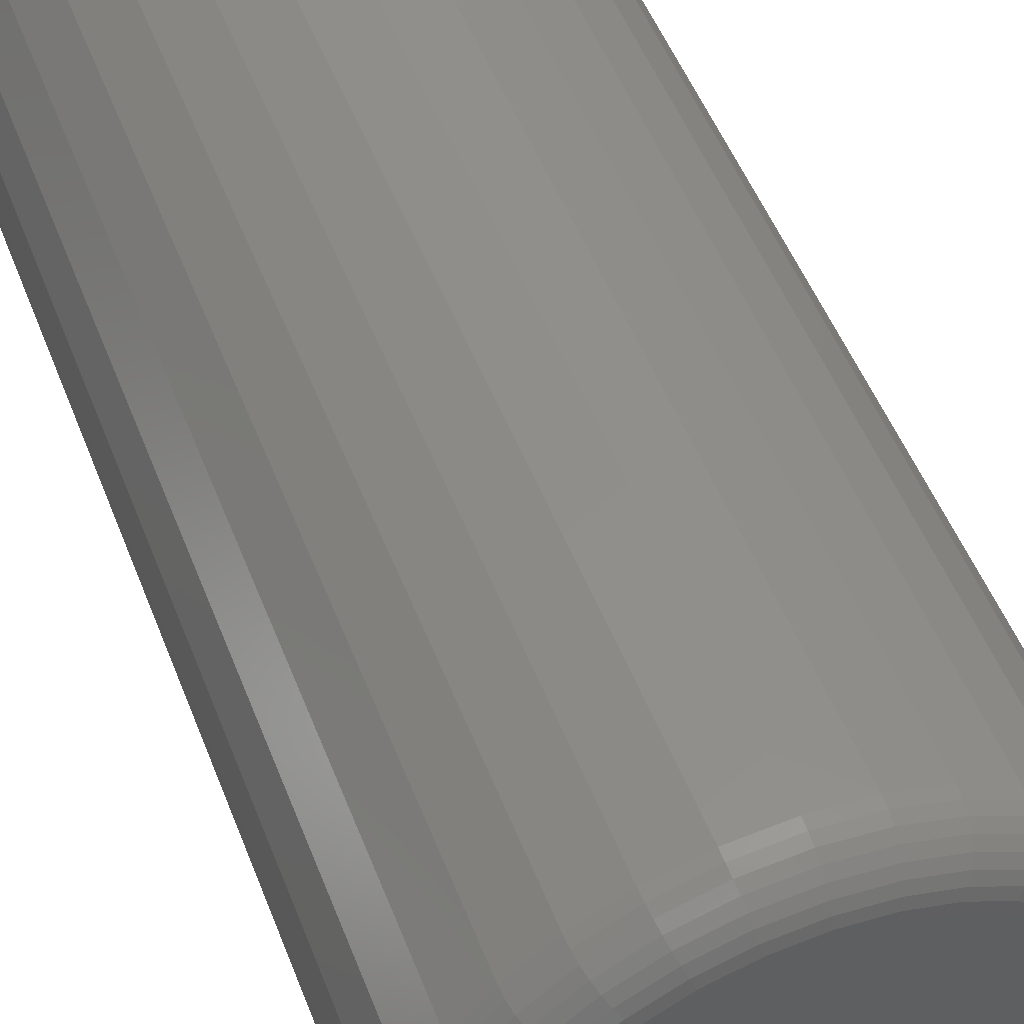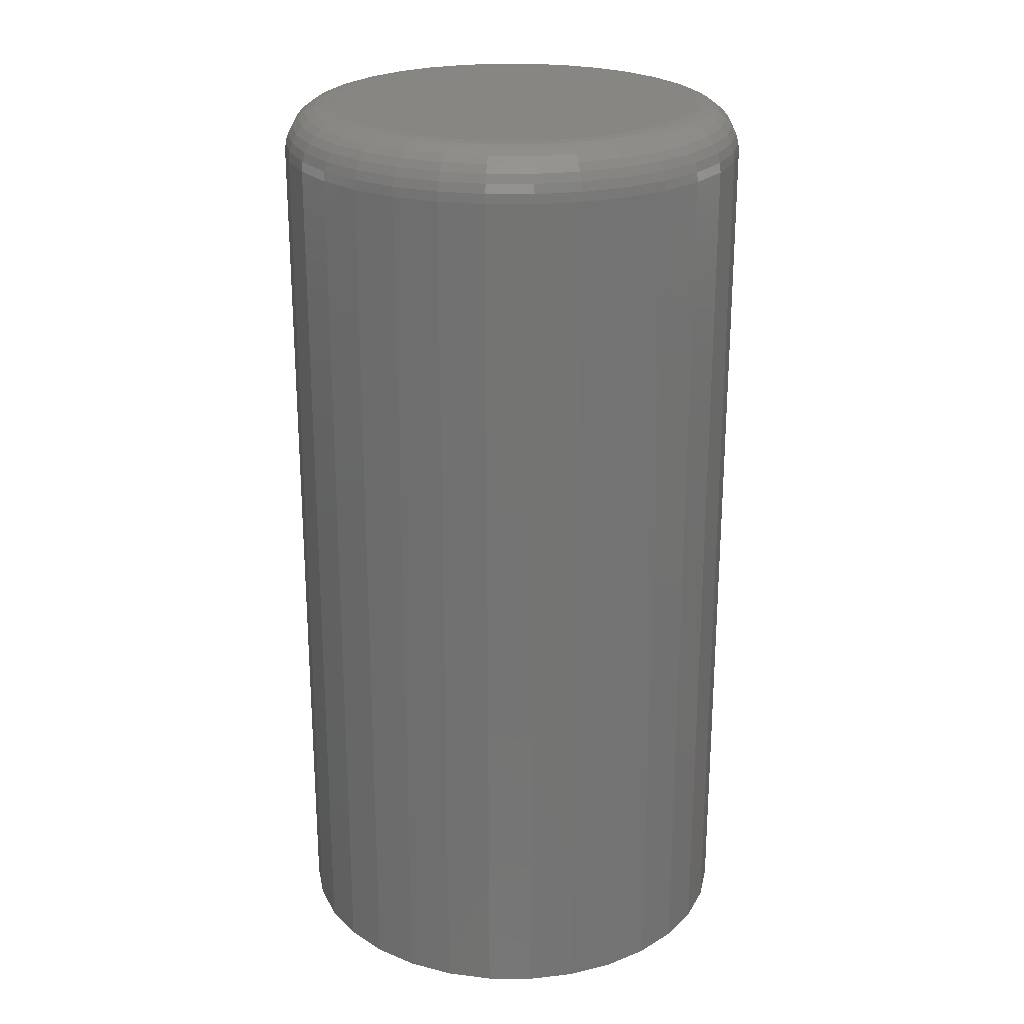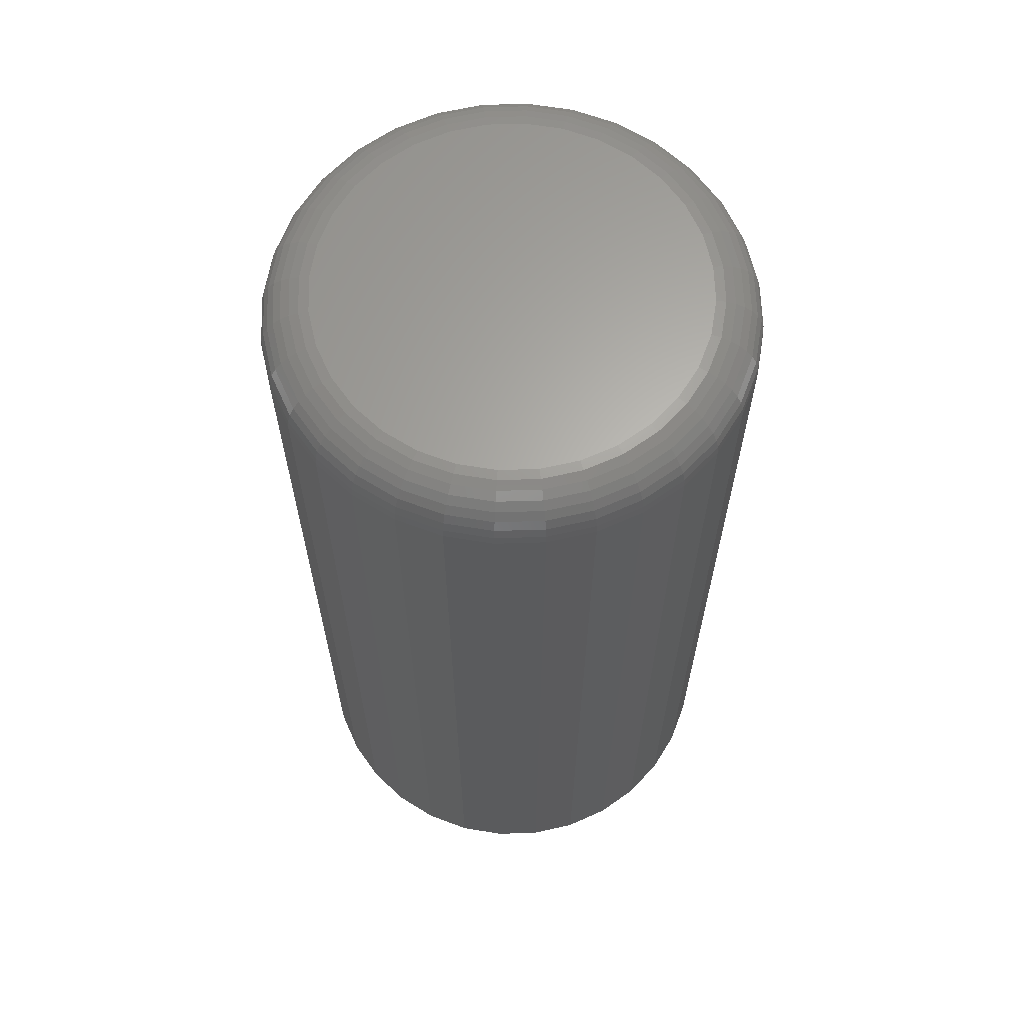
<metadata>
{"format":"stl","ext":"stl","renderer":"f3d","projection":"perspective","resolution":1024,"background":"white","views":[{"elev":51.1,"azim":-20.8,"up":"+Y"},{"elev":23.8,"azim":141.1,"up":"+Z"},{"elev":64.0,"azim":37.6,"up":"+Z"}]}
</metadata>
<code>
# stl→obj: 320 verts, 636 faces
v 0.3496 0.4317 0.75
v 0.4083 0.4317 0.75
v 0.3789 0.4346 0.75
v 0.3214 0.4232 0.75
v 0.4365 0.4232 0.75
v 0.4365 0.1452 0.75
v 0.3496 0.1367 0.75
v 0.4083 0.1367 0.75
v 0.3789 0.1338 0.75
v 0.4625 0.4093 0.75
v 0.2954 0.4093 0.75
v 0.4853 0.3906 0.75
v 0.2726 0.3906 0.75
v 0.504 0.3678 0.75
v 0.2539 0.3678 0.75
v 0.5179 0.3418 0.75
v 0.24 0.3418 0.75
v 0.5265 0.3136 0.75
v 0.2314 0.3136 0.75
v 0.5294 0.2842 0.75
v 0.2285 0.2842 0.75
v 0.5265 0.2549 0.75
v 0.2314 0.2549 0.75
v 0.5179 0.2267 0.75
v 0.24 0.2267 0.75
v 0.504 0.2006 0.75
v 0.2539 0.2006 0.75
v 0.4853 0.1779 0.75
v 0.2726 0.1779 0.75
v 0.4625 0.1591 0.75
v 0.2954 0.1591 0.75
v 0.3214 0.1452 0.75
v 0.5684 0.2842 0
v 0.5684 0.2842 0.7109
v 0.5648 0.2472 0
v 0.5648 0.2472 0.7109
v 0.554 0.2117 0
v 0.554 0.2117 0.7109
v 0.5365 0.1789 0
v 0.5365 0.1789 0.7109
v 0.5129 0.1502 0
v 0.5129 0.1502 0.7109
v 0.4842 0.1267 0
v 0.4842 0.1267 0.7109
v 0.4515 0.1092 0
v 0.4515 0.1092 0.7109
v 0.4159 0.09838 0
v 0.4159 0.09838 0.7109
v 0.3789 0.09474 0
v 0.3789 0.09474 0.7109
v 0.342 0.09838 0
v 0.342 0.09838 0.7109
v 0.3064 0.1092 0
v 0.3064 0.1092 0.7109
v 0.2737 0.1267 0
v 0.2737 0.1267 0.7109
v 0.245 0.1502 0
v 0.245 0.1502 0.7109
v 0.2214 0.1789 0
v 0.2214 0.1789 0.7109
v 0.2039 0.2117 0
v 0.2039 0.2117 0.7109
v 0.1931 0.2472 0
v 0.1931 0.2472 0.7109
v 0.1895 0.2842 0
v 0.1895 0.2842 0.7109
v 0.1931 0.3212 0
v 0.1931 0.3212 0.7109
v 0.2039 0.3567 0
v 0.2039 0.3567 0.7109
v 0.2214 0.3895 0
v 0.2214 0.3895 0.7109
v 0.245 0.4182 0
v 0.245 0.4182 0.7109
v 0.2737 0.4418 0
v 0.2737 0.4418 0.7109
v 0.3064 0.4593 0
v 0.3064 0.4593 0.7109
v 0.342 0.47 0
v 0.342 0.47 0.7109
v 0.3789 0.4737 0
v 0.3789 0.4737 0.7109
v 0.4159 0.47 0
v 0.4159 0.47 0.7109
v 0.4515 0.4593 0
v 0.4515 0.4593 0.7109
v 0.4842 0.4418 0
v 0.4842 0.4418 0.7109
v 0.5129 0.4182 0
v 0.5129 0.4182 0.7109
v 0.5365 0.3895 0
v 0.5365 0.3895 0.7109
v 0.554 0.3567 0
v 0.554 0.3567 0.7109
v 0.5648 0.3212 0
v 0.5648 0.3212 0.7109
v 0.2209 0.2842 0.7492
v 0.224 0.315 0.7492
v 0.2136 0.2842 0.747
v 0.2168 0.3165 0.747
v 0.2068 0.2842 0.7434
v 0.2101 0.3178 0.7434
v 0.2009 0.2842 0.7386
v 0.2043 0.3189 0.7386
v 0.1961 0.2842 0.7326
v 0.1996 0.3199 0.7326
v 0.1924 0.2842 0.7259
v 0.196 0.3206 0.7259
v 0.1902 0.2842 0.7186
v 0.1939 0.321 0.7186
v 0.5339 0.315 0.7492
v 0.537 0.2842 0.7492
v 0.5411 0.3165 0.747
v 0.5443 0.2842 0.747
v 0.5478 0.3178 0.7434
v 0.5511 0.2842 0.7434
v 0.5536 0.3189 0.7386
v 0.557 0.2842 0.7386
v 0.5583 0.3199 0.7326
v 0.5618 0.2842 0.7326
v 0.5619 0.3206 0.7259
v 0.5654 0.2842 0.7259
v 0.564 0.321 0.7186
v 0.5677 0.2842 0.7186
v 0.5249 0.3447 0.7492
v 0.5317 0.3475 0.747
v 0.538 0.3501 0.7434
v 0.5434 0.3523 0.7386
v 0.5479 0.3542 0.7326
v 0.5513 0.3556 0.7259
v 0.5533 0.3564 0.7186
v 0.5103 0.372 0.7492
v 0.5164 0.3761 0.747
v 0.5221 0.3798 0.7434
v 0.527 0.3831 0.7386
v 0.531 0.3858 0.7326
v 0.534 0.3878 0.7259
v 0.5359 0.3891 0.7186
v 0.4907 0.396 0.7492
v 0.4959 0.4011 0.747
v 0.5006 0.4059 0.7434
v 0.5048 0.4101 0.7386
v 0.5083 0.4135 0.7326
v 0.5108 0.4161 0.7259
v 0.5124 0.4177 0.7186
v 0.4667 0.4156 0.7492
v 0.4708 0.4217 0.747
v 0.4746 0.4273 0.7434
v 0.4779 0.4322 0.7386
v 0.4806 0.4363 0.7326
v 0.4826 0.4393 0.7259
v 0.4838 0.4411 0.7186
v 0.4394 0.4302 0.7492
v 0.4422 0.437 0.747
v 0.4448 0.4432 0.7434
v 0.4471 0.4487 0.7386
v 0.4489 0.4532 0.7326
v 0.4503 0.4565 0.7259
v 0.4512 0.4586 0.7186
v 0.4098 0.4392 0.7492
v 0.4112 0.4464 0.747
v 0.4125 0.453 0.7434
v 0.4137 0.4588 0.7386
v 0.4146 0.4636 0.7326
v 0.4153 0.4671 0.7259
v 0.4158 0.4693 0.7186
v 0.3789 0.4422 0.7492
v 0.3789 0.4496 0.747
v 0.3789 0.4563 0.7434
v 0.3789 0.4622 0.7386
v 0.3789 0.4671 0.7326
v 0.3789 0.4707 0.7259
v 0.3789 0.4729 0.7186
v 0.3481 0.4392 0.7492
v 0.3467 0.4464 0.747
v 0.3454 0.453 0.7434
v 0.3442 0.4588 0.7386
v 0.3433 0.4636 0.7326
v 0.3426 0.4671 0.7259
v 0.3421 0.4693 0.7186
v 0.3185 0.4302 0.7492
v 0.3157 0.437 0.747
v 0.3131 0.4432 0.7434
v 0.3108 0.4487 0.7386
v 0.309 0.4532 0.7326
v 0.3076 0.4565 0.7259
v 0.3067 0.4586 0.7186
v 0.2911 0.4156 0.7492
v 0.2871 0.4217 0.747
v 0.2833 0.4273 0.7434
v 0.28 0.4322 0.7386
v 0.2773 0.4363 0.7326
v 0.2753 0.4393 0.7259
v 0.2741 0.4411 0.7186
v 0.2672 0.396 0.7492
v 0.262 0.4011 0.747
v 0.2572 0.4059 0.7434
v 0.2531 0.4101 0.7386
v 0.2496 0.4135 0.7326
v 0.2471 0.4161 0.7259
v 0.2455 0.4177 0.7186
v 0.2475 0.372 0.7492
v 0.2415 0.3761 0.747
v 0.2358 0.3798 0.7434
v 0.2309 0.3831 0.7386
v 0.2269 0.3858 0.7326
v 0.2239 0.3878 0.7259
v 0.222 0.3891 0.7186
v 0.2329 0.3447 0.7492
v 0.2262 0.3475 0.747
v 0.2199 0.3501 0.7434
v 0.2145 0.3523 0.7386
v 0.21 0.3542 0.7326
v 0.2066 0.3556 0.7259
v 0.2046 0.3564 0.7186
v 0.5339 0.2534 0.7492
v 0.5411 0.252 0.747
v 0.5478 0.2506 0.7434
v 0.5536 0.2495 0.7386
v 0.5583 0.2485 0.7326
v 0.5619 0.2478 0.7259
v 0.564 0.2474 0.7186
v 0.224 0.2534 0.7492
v 0.2168 0.252 0.747
v 0.2101 0.2506 0.7434
v 0.2043 0.2495 0.7386
v 0.1996 0.2485 0.7326
v 0.196 0.2478 0.7259
v 0.1939 0.2474 0.7186
v 0.2329 0.2237 0.7492
v 0.2262 0.2209 0.747
v 0.2199 0.2183 0.7434
v 0.2145 0.2161 0.7386
v 0.21 0.2142 0.7326
v 0.2066 0.2128 0.7259
v 0.2046 0.212 0.7186
v 0.2475 0.1964 0.7492
v 0.2415 0.1923 0.747
v 0.2358 0.1886 0.7434
v 0.2309 0.1853 0.7386
v 0.2269 0.1826 0.7326
v 0.2239 0.1806 0.7259
v 0.222 0.1794 0.7186
v 0.2672 0.1725 0.7492
v 0.262 0.1673 0.747
v 0.2572 0.1625 0.7434
v 0.2531 0.1583 0.7386
v 0.2496 0.1549 0.7326
v 0.2471 0.1523 0.7259
v 0.2455 0.1508 0.7186
v 0.2911 0.1528 0.7492
v 0.2871 0.1467 0.747
v 0.2833 0.1411 0.7434
v 0.28 0.1362 0.7386
v 0.2773 0.1321 0.7326
v 0.2753 0.1291 0.7259
v 0.2741 0.1273 0.7186
v 0.3185 0.1382 0.7492
v 0.3157 0.1314 0.747
v 0.3131 0.1252 0.7434
v 0.3108 0.1197 0.7386
v 0.309 0.1152 0.7326
v 0.3076 0.1119 0.7259
v 0.3067 0.1099 0.7186
v 0.3481 0.1292 0.7492
v 0.3467 0.122 0.747
v 0.3454 0.1154 0.7434
v 0.3442 0.1096 0.7386
v 0.3433 0.1048 0.7326
v 0.3426 0.1013 0.7259
v 0.3421 0.09911 0.7186
v 0.3789 0.1262 0.7492
v 0.3789 0.1189 0.747
v 0.3789 0.1121 0.7434
v 0.3789 0.1062 0.7386
v 0.3789 0.1013 0.7326
v 0.3789 0.09771 0.7259
v 0.3789 0.09549 0.7186
v 0.4098 0.1292 0.7492
v 0.4112 0.122 0.747
v 0.4125 0.1154 0.7434
v 0.4137 0.1096 0.7386
v 0.4146 0.1048 0.7326
v 0.4153 0.1013 0.7259
v 0.4158 0.09911 0.7186
v 0.4394 0.1382 0.7492
v 0.4422 0.1314 0.747
v 0.4448 0.1252 0.7434
v 0.4471 0.1197 0.7386
v 0.4489 0.1152 0.7326
v 0.4503 0.1119 0.7259
v 0.4512 0.1099 0.7186
v 0.4667 0.1528 0.7492
v 0.4708 0.1467 0.747
v 0.4746 0.1411 0.7434
v 0.4779 0.1362 0.7386
v 0.4806 0.1321 0.7326
v 0.4826 0.1291 0.7259
v 0.4838 0.1273 0.7186
v 0.4907 0.1725 0.7492
v 0.4959 0.1673 0.747
v 0.5006 0.1625 0.7434
v 0.5048 0.1583 0.7386
v 0.5083 0.1549 0.7326
v 0.5108 0.1523 0.7259
v 0.5124 0.1508 0.7186
v 0.5103 0.1964 0.7492
v 0.5164 0.1923 0.747
v 0.5221 0.1886 0.7434
v 0.527 0.1853 0.7386
v 0.531 0.1826 0.7326
v 0.534 0.1806 0.7259
v 0.5359 0.1794 0.7186
v 0.5249 0.2237 0.7492
v 0.5317 0.2209 0.747
v 0.538 0.2183 0.7434
v 0.5434 0.2161 0.7386
v 0.5479 0.2142 0.7326
v 0.5513 0.2128 0.7259
v 0.5533 0.212 0.7186
f 1 2 3
f 2 1 4
f 2 4 5
f 6 7 8
f 8 7 9
f 5 4 10
f 10 4 11
f 10 11 12
f 12 11 13
f 12 13 14
f 14 13 15
f 14 15 16
f 16 15 17
f 16 17 18
f 18 17 19
f 18 19 20
f 20 19 21
f 20 21 22
f 22 21 23
f 22 23 24
f 24 23 25
f 24 25 26
f 26 25 27
f 26 27 28
f 28 27 29
f 28 29 30
f 30 29 31
f 30 31 6
f 6 31 32
f 6 32 7
f 33 34 35
f 35 34 36
f 35 36 37
f 37 36 38
f 37 38 39
f 39 38 40
f 39 40 41
f 41 40 42
f 41 42 43
f 43 42 44
f 43 44 45
f 45 44 46
f 45 46 47
f 47 46 48
f 47 48 49
f 49 48 50
f 49 50 51
f 51 50 52
f 51 52 53
f 53 52 54
f 53 54 55
f 55 54 56
f 55 56 57
f 57 56 58
f 57 58 59
f 59 58 60
f 59 60 61
f 61 60 62
f 61 62 63
f 63 62 64
f 63 64 65
f 65 64 66
f 65 66 67
f 67 66 68
f 67 68 69
f 69 68 70
f 69 70 71
f 71 70 72
f 71 72 73
f 73 72 74
f 73 74 75
f 75 74 76
f 75 76 77
f 77 76 78
f 77 78 79
f 79 78 80
f 79 80 81
f 81 80 82
f 81 82 83
f 83 82 84
f 83 84 85
f 85 84 86
f 85 86 87
f 87 86 88
f 87 88 89
f 89 88 90
f 89 90 91
f 91 90 92
f 91 92 93
f 93 92 94
f 93 94 95
f 95 94 96
f 95 96 33
f 33 96 34
f 21 19 97
f 97 19 98
f 97 98 99
f 99 98 100
f 99 100 101
f 101 100 102
f 101 102 103
f 103 102 104
f 103 104 105
f 105 104 106
f 105 106 107
f 107 106 108
f 107 108 109
f 109 108 110
f 109 110 66
f 66 110 68
f 18 20 111
f 111 20 112
f 111 112 113
f 113 112 114
f 113 114 115
f 115 114 116
f 115 116 117
f 117 116 118
f 117 118 119
f 119 118 120
f 119 120 121
f 121 120 122
f 121 122 123
f 123 122 124
f 123 124 96
f 96 124 34
f 16 18 125
f 125 18 111
f 125 111 126
f 126 111 113
f 126 113 127
f 127 113 115
f 127 115 128
f 128 115 117
f 128 117 129
f 129 117 119
f 129 119 130
f 130 119 121
f 130 121 131
f 131 121 123
f 131 123 94
f 94 123 96
f 14 16 132
f 132 16 125
f 132 125 133
f 133 125 126
f 133 126 134
f 134 126 127
f 134 127 135
f 135 127 128
f 135 128 136
f 136 128 129
f 136 129 137
f 137 129 130
f 137 130 138
f 138 130 131
f 138 131 92
f 92 131 94
f 12 14 139
f 139 14 132
f 139 132 140
f 140 132 133
f 140 133 141
f 141 133 134
f 141 134 142
f 142 134 135
f 142 135 143
f 143 135 136
f 143 136 144
f 144 136 137
f 144 137 145
f 145 137 138
f 145 138 90
f 90 138 92
f 10 12 146
f 146 12 139
f 146 139 147
f 147 139 140
f 147 140 148
f 148 140 141
f 148 141 149
f 149 141 142
f 149 142 150
f 150 142 143
f 150 143 151
f 151 143 144
f 151 144 152
f 152 144 145
f 152 145 88
f 88 145 90
f 5 10 153
f 153 10 146
f 153 146 154
f 154 146 147
f 154 147 155
f 155 147 148
f 155 148 156
f 156 148 149
f 156 149 157
f 157 149 150
f 157 150 158
f 158 150 151
f 158 151 159
f 159 151 152
f 159 152 86
f 86 152 88
f 2 5 160
f 160 5 153
f 160 153 161
f 161 153 154
f 161 154 162
f 162 154 155
f 162 155 163
f 163 155 156
f 163 156 164
f 164 156 157
f 164 157 165
f 165 157 158
f 165 158 166
f 166 158 159
f 166 159 84
f 84 159 86
f 3 2 167
f 167 2 160
f 167 160 168
f 168 160 161
f 168 161 169
f 169 161 162
f 169 162 170
f 170 162 163
f 170 163 171
f 171 163 164
f 171 164 172
f 172 164 165
f 172 165 173
f 173 165 166
f 173 166 82
f 82 166 84
f 1 3 174
f 174 3 167
f 174 167 175
f 175 167 168
f 175 168 176
f 176 168 169
f 176 169 177
f 177 169 170
f 177 170 178
f 178 170 171
f 178 171 179
f 179 171 172
f 179 172 180
f 180 172 173
f 180 173 80
f 80 173 82
f 4 1 181
f 181 1 174
f 181 174 182
f 182 174 175
f 182 175 183
f 183 175 176
f 183 176 184
f 184 176 177
f 184 177 185
f 185 177 178
f 185 178 186
f 186 178 179
f 186 179 187
f 187 179 180
f 187 180 78
f 78 180 80
f 11 4 188
f 188 4 181
f 188 181 189
f 189 181 182
f 189 182 190
f 190 182 183
f 190 183 191
f 191 183 184
f 191 184 192
f 192 184 185
f 192 185 193
f 193 185 186
f 193 186 194
f 194 186 187
f 194 187 76
f 76 187 78
f 13 11 195
f 195 11 188
f 195 188 196
f 196 188 189
f 196 189 197
f 197 189 190
f 197 190 198
f 198 190 191
f 198 191 199
f 199 191 192
f 199 192 200
f 200 192 193
f 200 193 201
f 201 193 194
f 201 194 74
f 74 194 76
f 15 13 202
f 202 13 195
f 202 195 203
f 203 195 196
f 203 196 204
f 204 196 197
f 204 197 205
f 205 197 198
f 205 198 206
f 206 198 199
f 206 199 207
f 207 199 200
f 207 200 208
f 208 200 201
f 208 201 72
f 72 201 74
f 17 15 209
f 209 15 202
f 209 202 210
f 210 202 203
f 210 203 211
f 211 203 204
f 211 204 212
f 212 204 205
f 212 205 213
f 213 205 206
f 213 206 214
f 214 206 207
f 214 207 215
f 215 207 208
f 215 208 70
f 70 208 72
f 19 17 98
f 98 17 209
f 98 209 100
f 100 209 210
f 100 210 102
f 102 210 211
f 102 211 104
f 104 211 212
f 104 212 106
f 106 212 213
f 106 213 108
f 108 213 214
f 108 214 110
f 110 214 215
f 110 215 68
f 68 215 70
f 20 22 112
f 112 22 216
f 112 216 114
f 114 216 217
f 114 217 116
f 116 217 218
f 116 218 118
f 118 218 219
f 118 219 120
f 120 219 220
f 120 220 122
f 122 220 221
f 122 221 124
f 124 221 222
f 124 222 34
f 34 222 36
f 23 21 223
f 223 21 97
f 223 97 224
f 224 97 99
f 224 99 225
f 225 99 101
f 225 101 226
f 226 101 103
f 226 103 227
f 227 103 105
f 227 105 228
f 228 105 107
f 228 107 229
f 229 107 109
f 229 109 64
f 64 109 66
f 25 23 230
f 230 23 223
f 230 223 231
f 231 223 224
f 231 224 232
f 232 224 225
f 232 225 233
f 233 225 226
f 233 226 234
f 234 226 227
f 234 227 235
f 235 227 228
f 235 228 236
f 236 228 229
f 236 229 62
f 62 229 64
f 27 25 237
f 237 25 230
f 237 230 238
f 238 230 231
f 238 231 239
f 239 231 232
f 239 232 240
f 240 232 233
f 240 233 241
f 241 233 234
f 241 234 242
f 242 234 235
f 242 235 243
f 243 235 236
f 243 236 60
f 60 236 62
f 29 27 244
f 244 27 237
f 244 237 245
f 245 237 238
f 245 238 246
f 246 238 239
f 246 239 247
f 247 239 240
f 247 240 248
f 248 240 241
f 248 241 249
f 249 241 242
f 249 242 250
f 250 242 243
f 250 243 58
f 58 243 60
f 31 29 251
f 251 29 244
f 251 244 252
f 252 244 245
f 252 245 253
f 253 245 246
f 253 246 254
f 254 246 247
f 254 247 255
f 255 247 248
f 255 248 256
f 256 248 249
f 256 249 257
f 257 249 250
f 257 250 56
f 56 250 58
f 32 31 258
f 258 31 251
f 258 251 259
f 259 251 252
f 259 252 260
f 260 252 253
f 260 253 261
f 261 253 254
f 261 254 262
f 262 254 255
f 262 255 263
f 263 255 256
f 263 256 264
f 264 256 257
f 264 257 54
f 54 257 56
f 7 32 265
f 265 32 258
f 265 258 266
f 266 258 259
f 266 259 267
f 267 259 260
f 267 260 268
f 268 260 261
f 268 261 269
f 269 261 262
f 269 262 270
f 270 262 263
f 270 263 271
f 271 263 264
f 271 264 52
f 52 264 54
f 9 7 272
f 272 7 265
f 272 265 273
f 273 265 266
f 273 266 274
f 274 266 267
f 274 267 275
f 275 267 268
f 275 268 276
f 276 268 269
f 276 269 277
f 277 269 270
f 277 270 278
f 278 270 271
f 278 271 50
f 50 271 52
f 8 9 279
f 279 9 272
f 279 272 280
f 280 272 273
f 280 273 281
f 281 273 274
f 281 274 282
f 282 274 275
f 282 275 283
f 283 275 276
f 283 276 284
f 284 276 277
f 284 277 285
f 285 277 278
f 285 278 48
f 48 278 50
f 6 8 286
f 286 8 279
f 286 279 287
f 287 279 280
f 287 280 288
f 288 280 281
f 288 281 289
f 289 281 282
f 289 282 290
f 290 282 283
f 290 283 291
f 291 283 284
f 291 284 292
f 292 284 285
f 292 285 46
f 46 285 48
f 30 6 293
f 293 6 286
f 293 286 294
f 294 286 287
f 294 287 295
f 295 287 288
f 295 288 296
f 296 288 289
f 296 289 297
f 297 289 290
f 297 290 298
f 298 290 291
f 298 291 299
f 299 291 292
f 299 292 44
f 44 292 46
f 28 30 300
f 300 30 293
f 300 293 301
f 301 293 294
f 301 294 302
f 302 294 295
f 302 295 303
f 303 295 296
f 303 296 304
f 304 296 297
f 304 297 305
f 305 297 298
f 305 298 306
f 306 298 299
f 306 299 42
f 42 299 44
f 26 28 307
f 307 28 300
f 307 300 308
f 308 300 301
f 308 301 309
f 309 301 302
f 309 302 310
f 310 302 303
f 310 303 311
f 311 303 304
f 311 304 312
f 312 304 305
f 312 305 313
f 313 305 306
f 313 306 40
f 40 306 42
f 24 26 314
f 314 26 307
f 314 307 315
f 315 307 308
f 315 308 316
f 316 308 309
f 316 309 317
f 317 309 310
f 317 310 318
f 318 310 311
f 318 311 319
f 319 311 312
f 319 312 320
f 320 312 313
f 320 313 38
f 38 313 40
f 22 24 216
f 216 24 314
f 216 314 217
f 217 314 315
f 217 315 218
f 218 315 316
f 218 316 219
f 219 316 317
f 219 317 220
f 220 317 318
f 220 318 221
f 221 318 319
f 221 319 222
f 222 319 320
f 222 320 36
f 36 320 38
f 81 83 79
f 77 79 83
f 85 77 83
f 47 51 45
f 49 51 47
f 51 53 45
f 45 53 55
f 45 55 43
f 43 55 57
f 43 57 41
f 41 57 59
f 41 59 39
f 39 59 61
f 39 61 37
f 37 61 63
f 37 63 35
f 35 63 65
f 35 65 33
f 33 65 67
f 33 67 95
f 95 67 69
f 95 69 93
f 93 69 71
f 93 71 91
f 91 71 73
f 91 73 89
f 89 73 75
f 89 75 87
f 87 75 77
f 87 77 85

</code>
